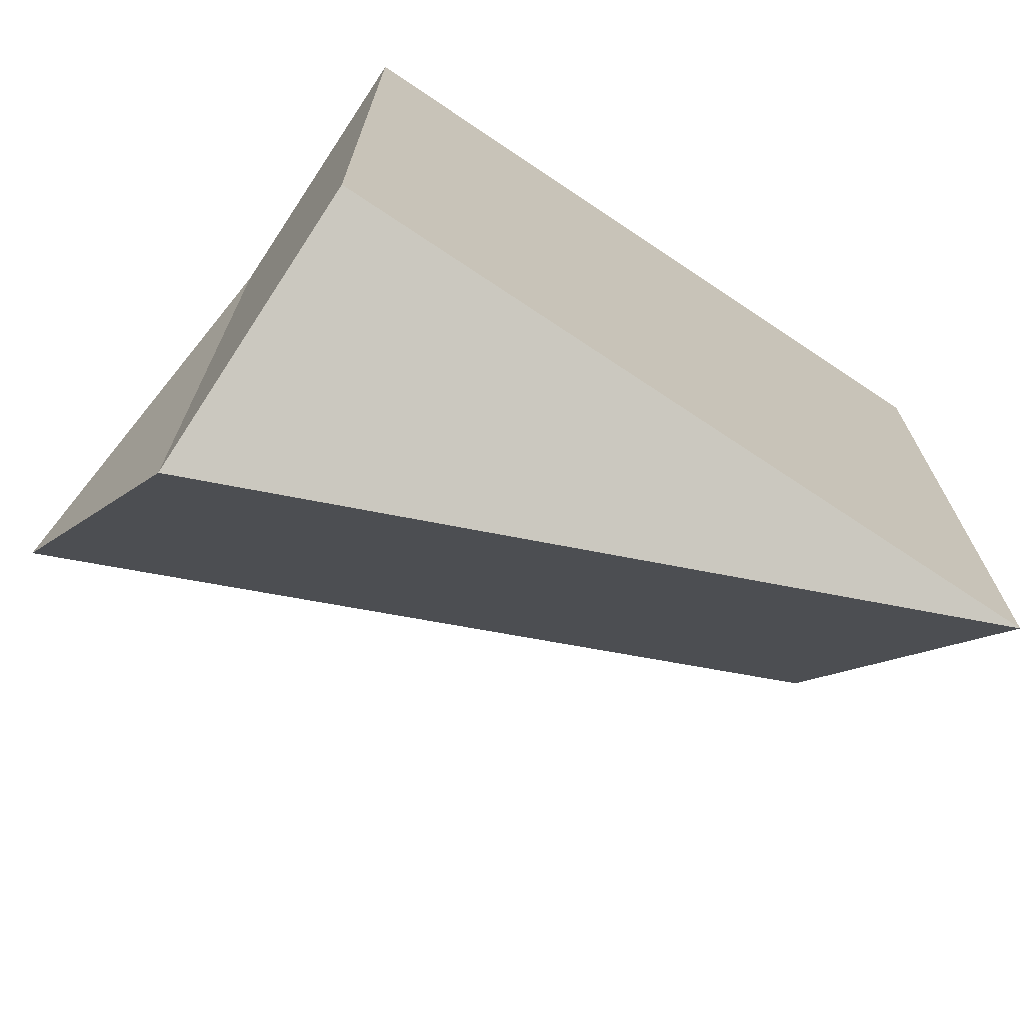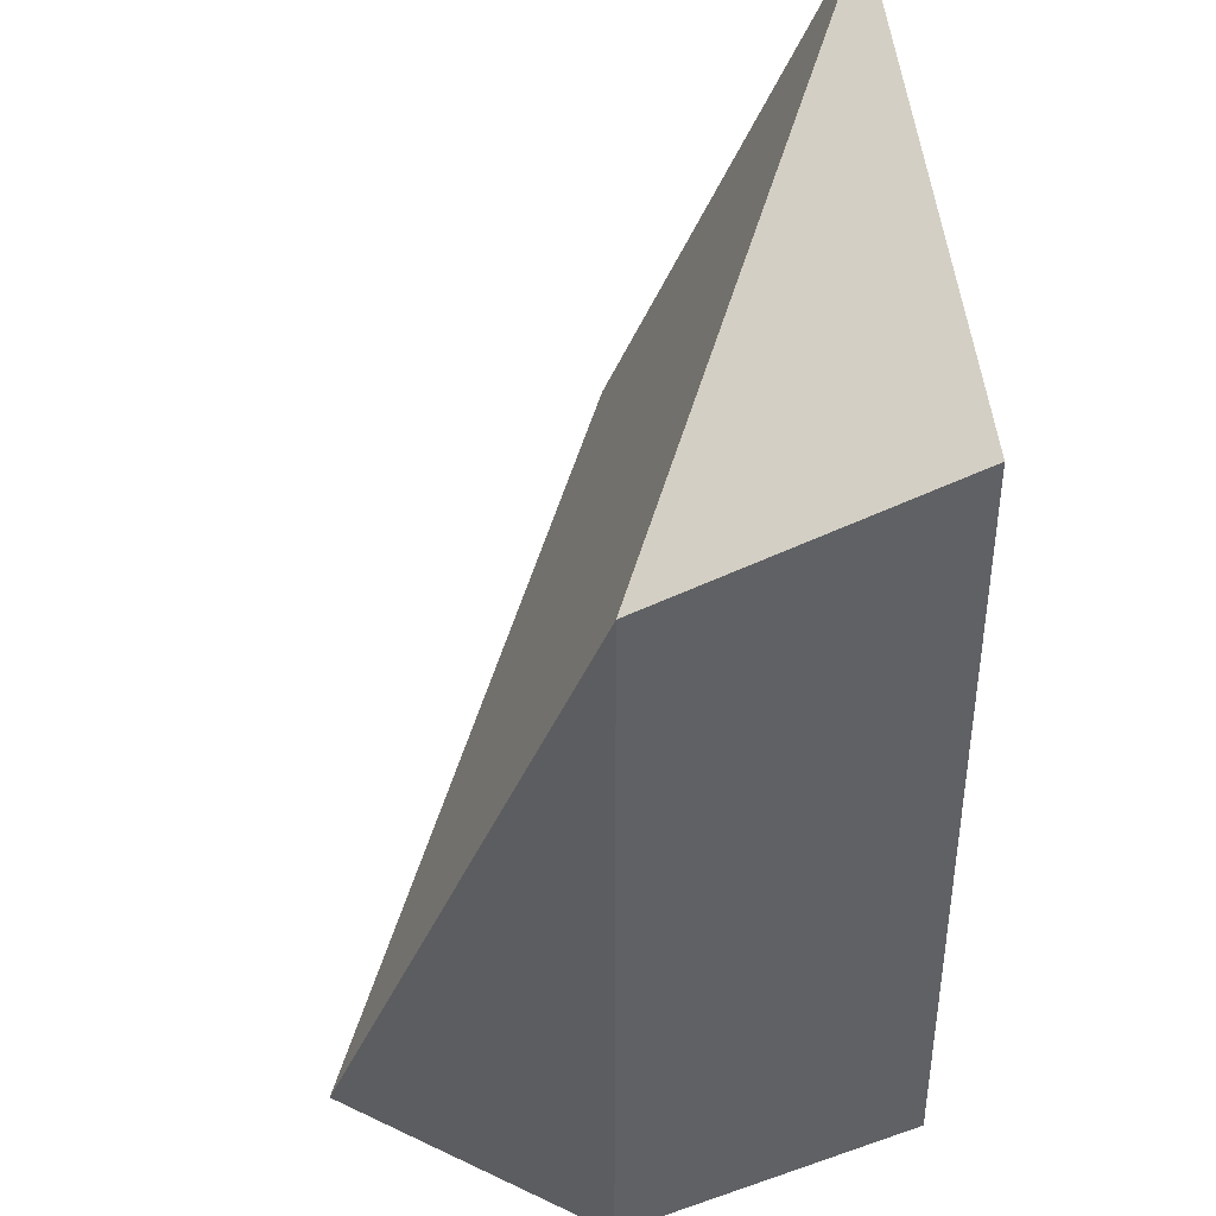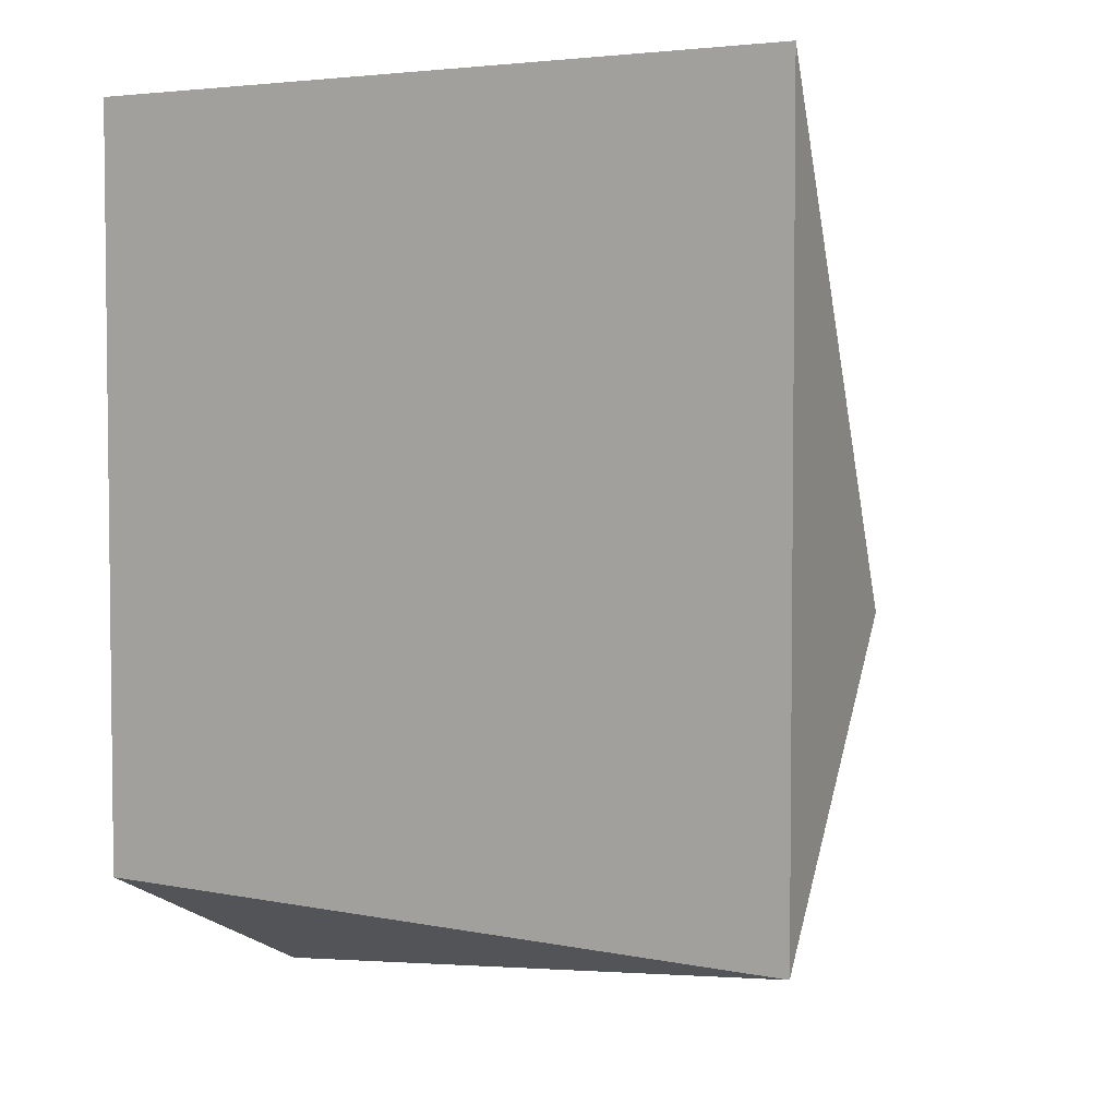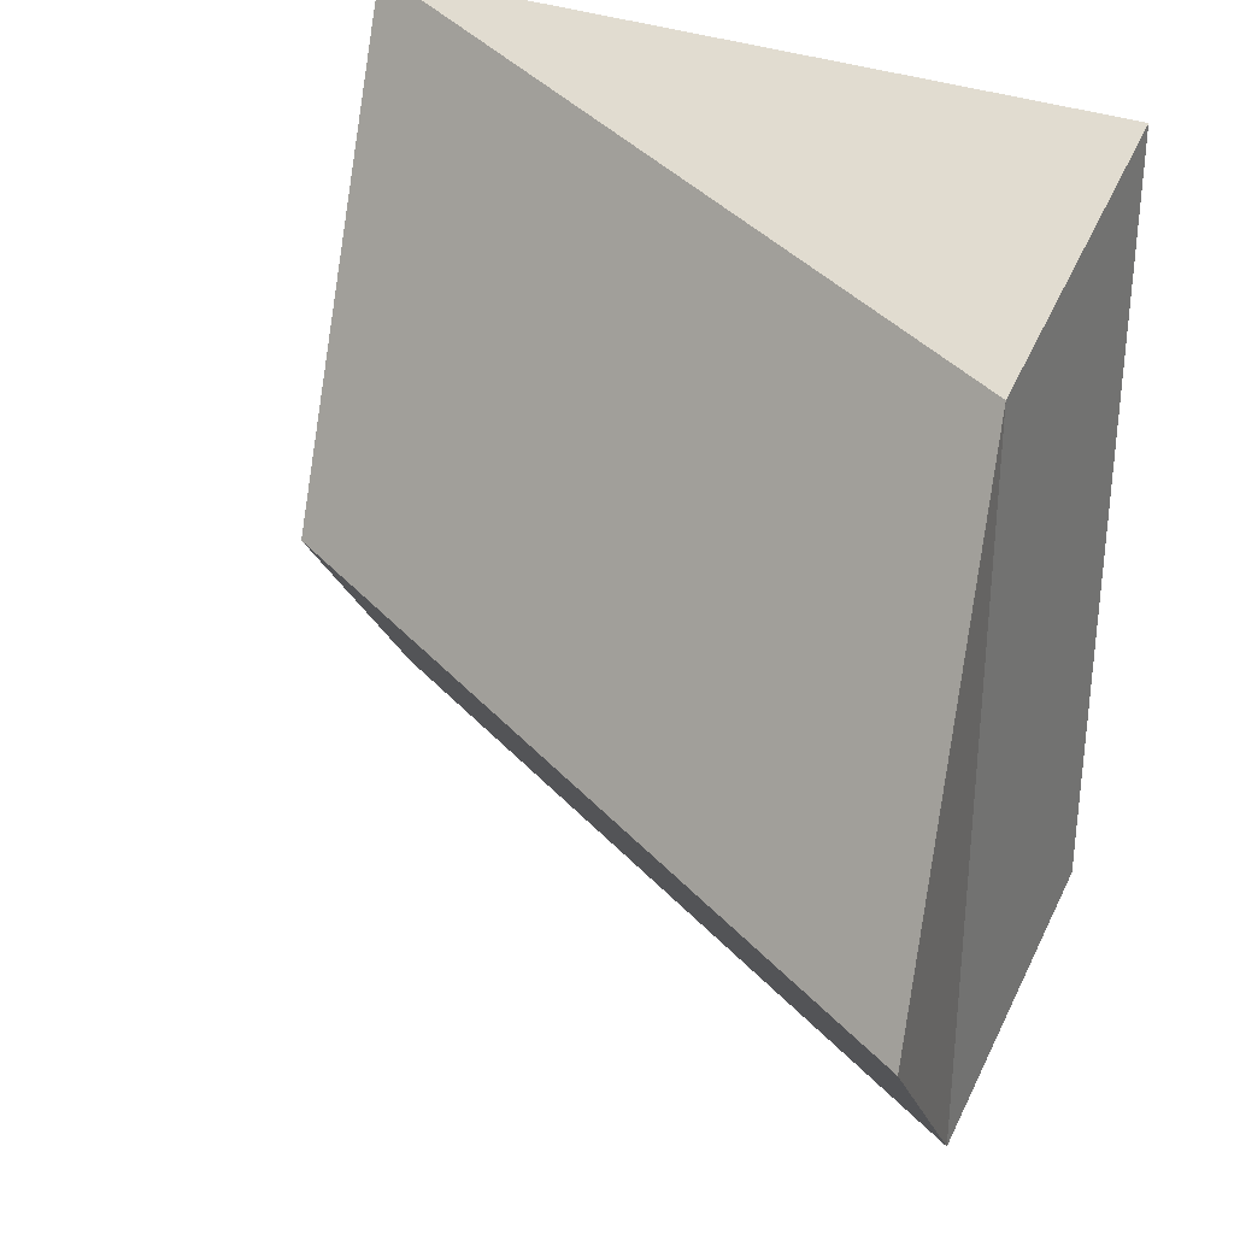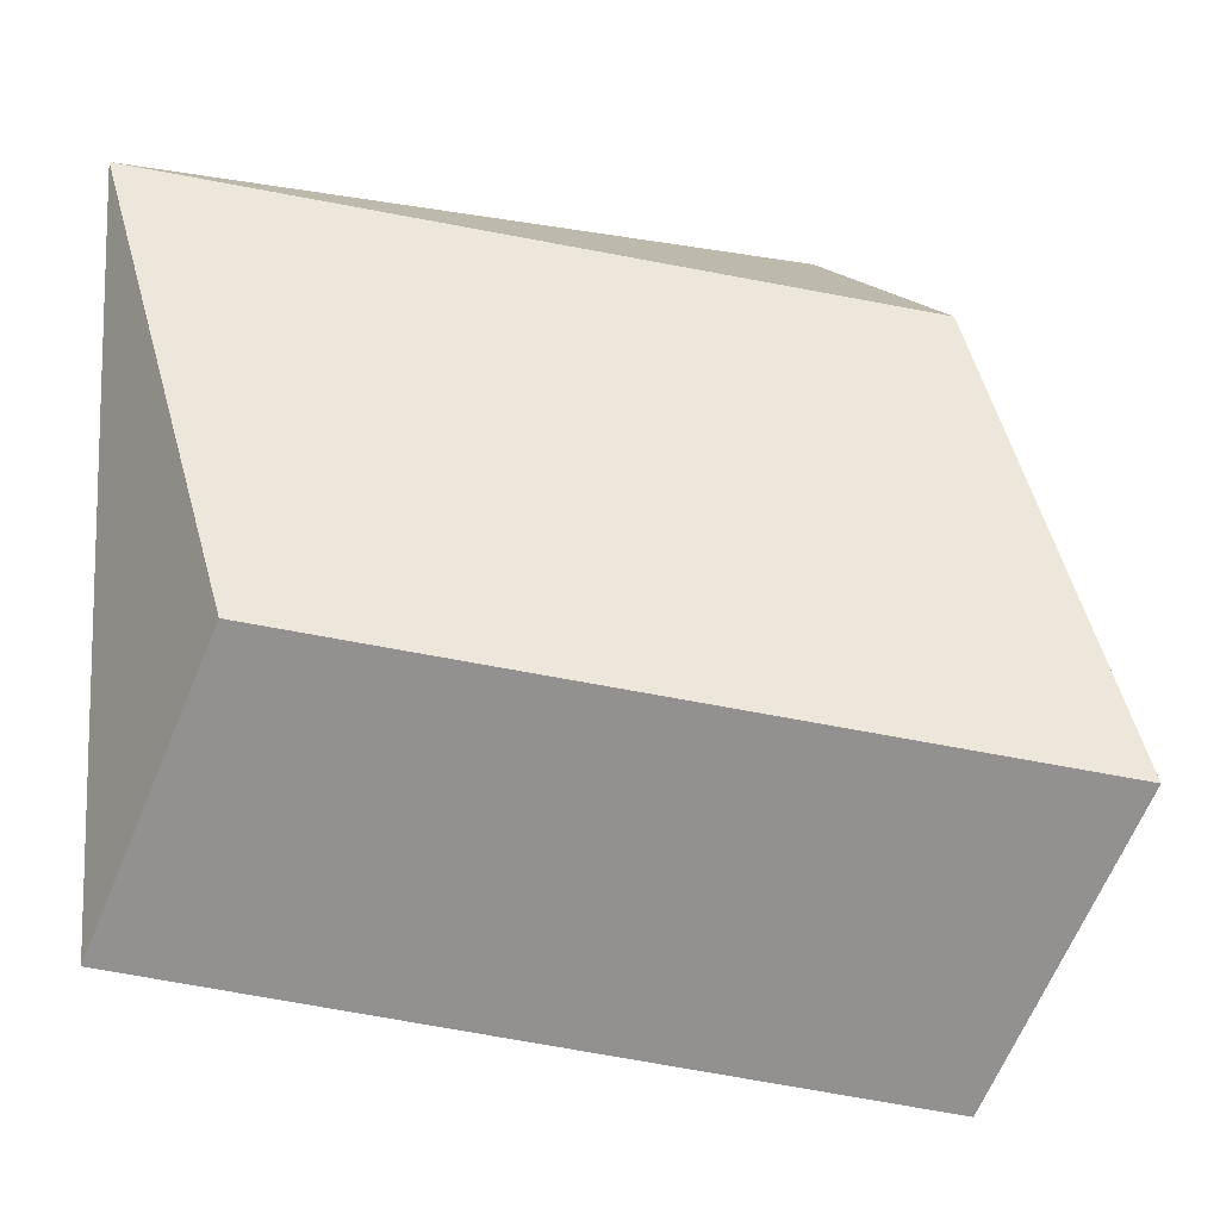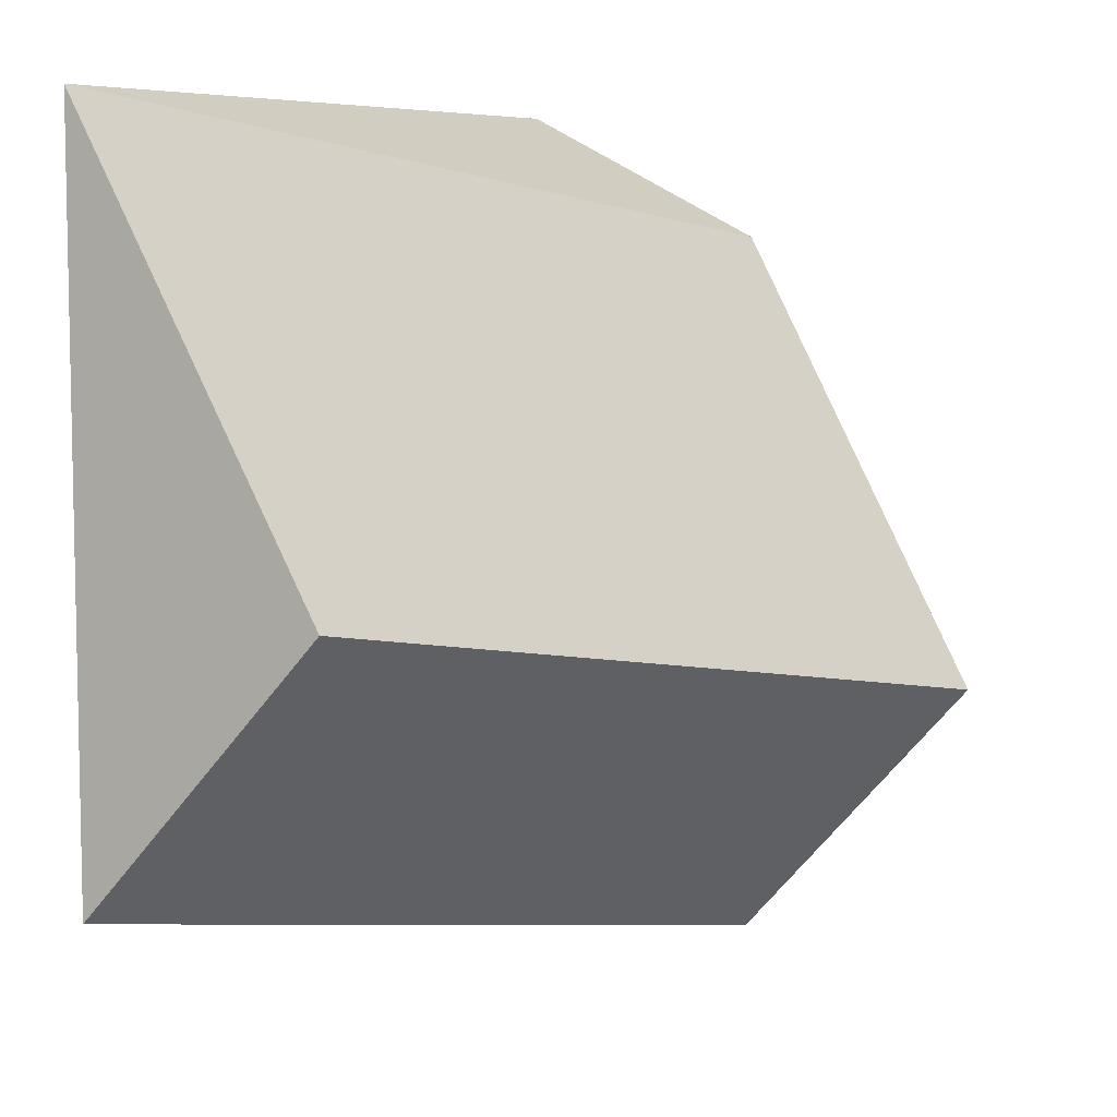
<metadata>
{"format":"obj","ext":"obj","renderer":"f3d","projection":"perspective","resolution":1024,"background":"white","views":[{"elev":-71.6,"azim":-33.8,"up":"+Z"},{"elev":42.3,"azim":-93.7,"up":"+Z"},{"elev":4.2,"azim":34.4,"up":"+Z"},{"elev":31.3,"azim":-149.9,"up":"+Z"},{"elev":-10.9,"azim":155.5,"up":"+Z"},{"elev":6.9,"azim":122.8,"up":"+Z"}]}
</metadata>
<code>
o Plane
v -400 0 400
v 400 0 400
v -400 0 -400
v 400 0 -400
v -402.8 289.2 260.3
v -402.8 289.2 -539.7
v 348.9 252.9 -104.1
v -453.9 542.1 -243.8
f 1 2 4 3
f 1 3 6 5
f 3 4 6
f 6 4 7 8
f 6 8 5
f 4 2 7
f 8 7 5
f 7 2 5
f 1 5 2

</code>
